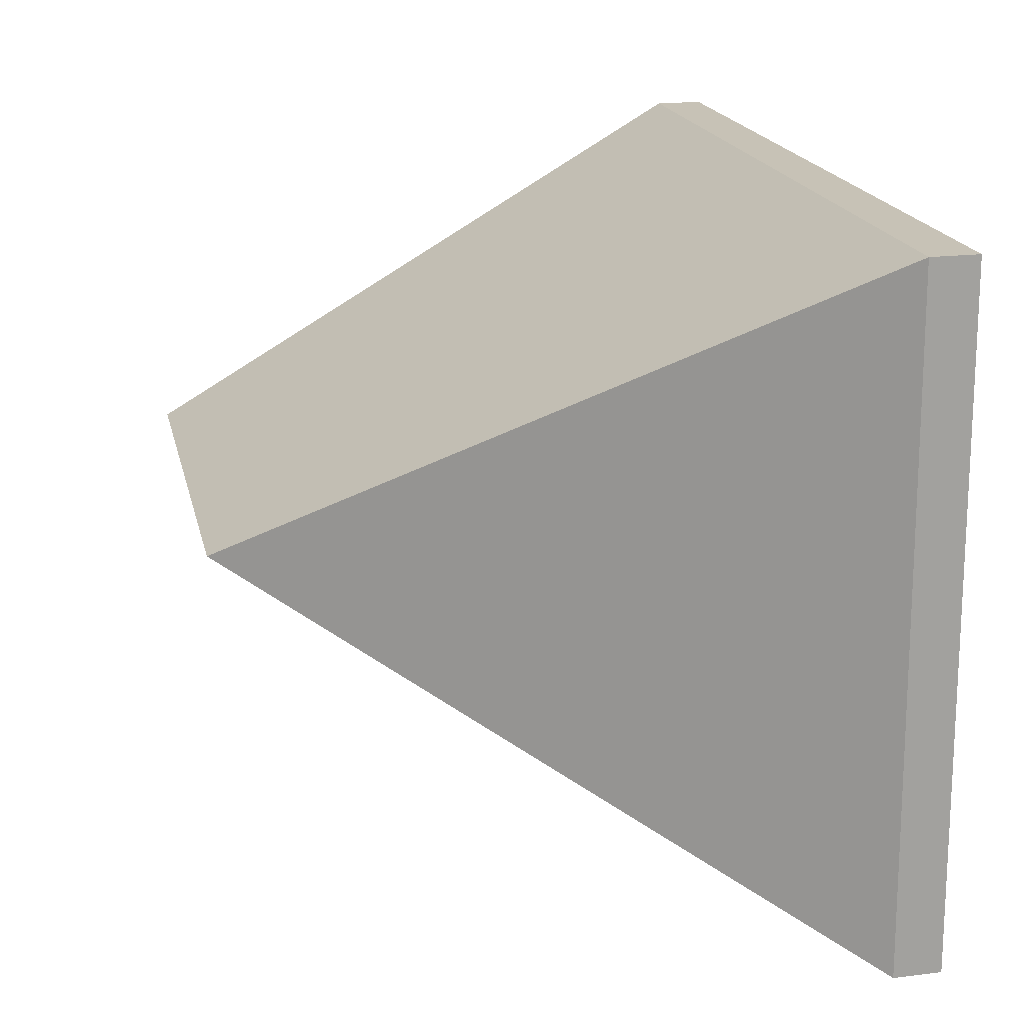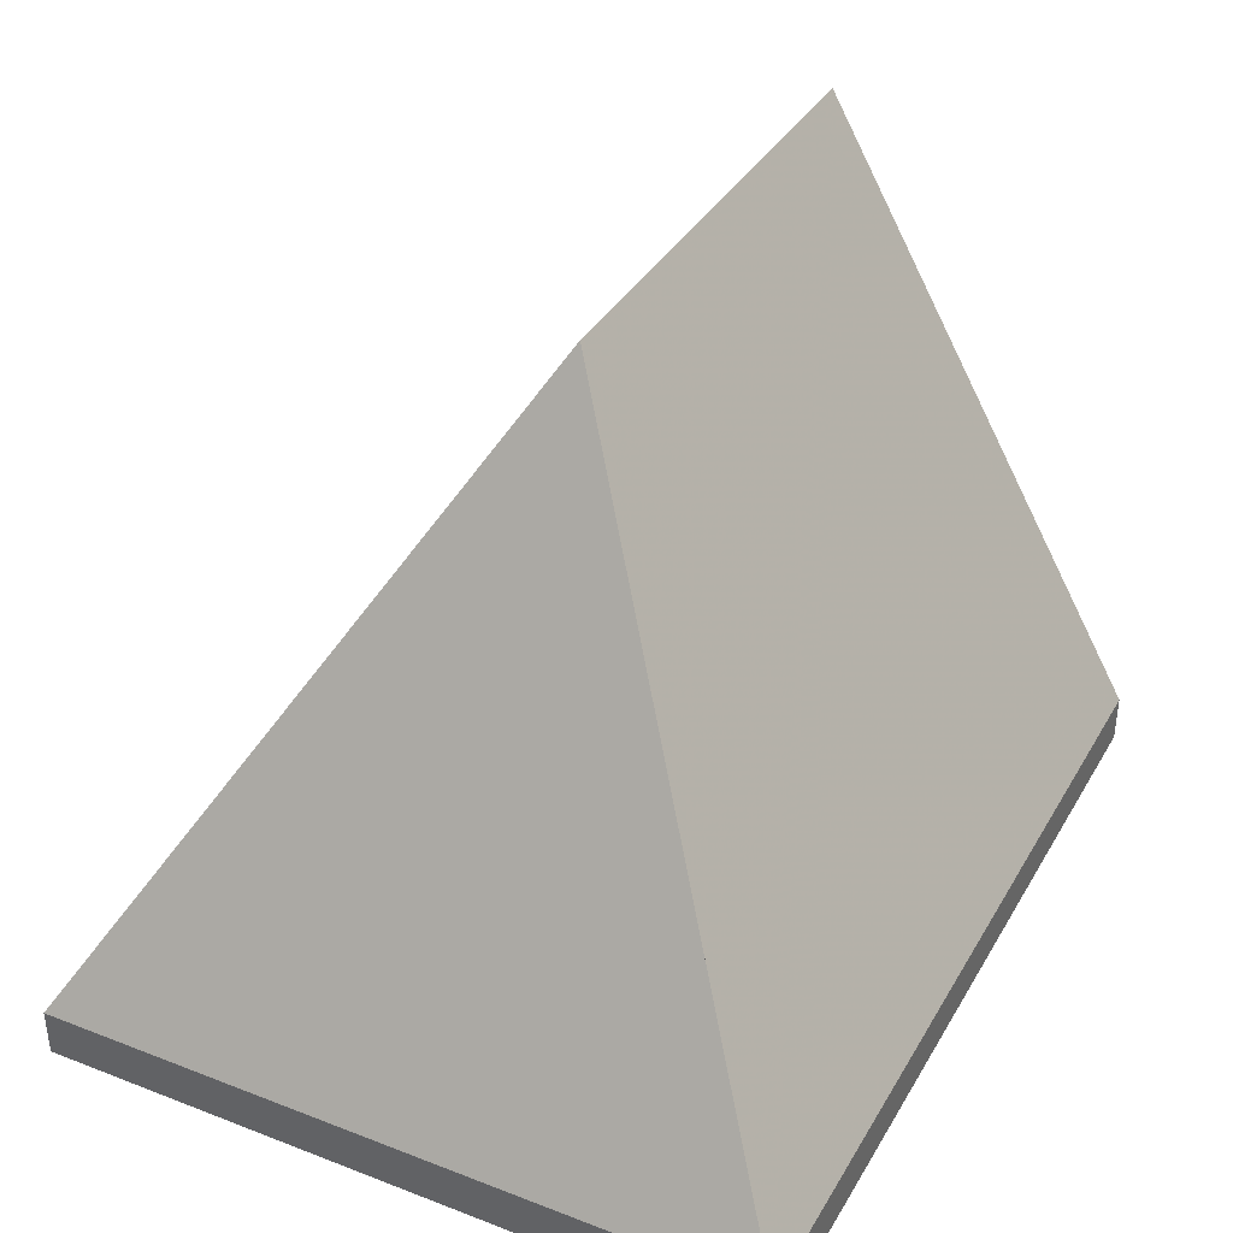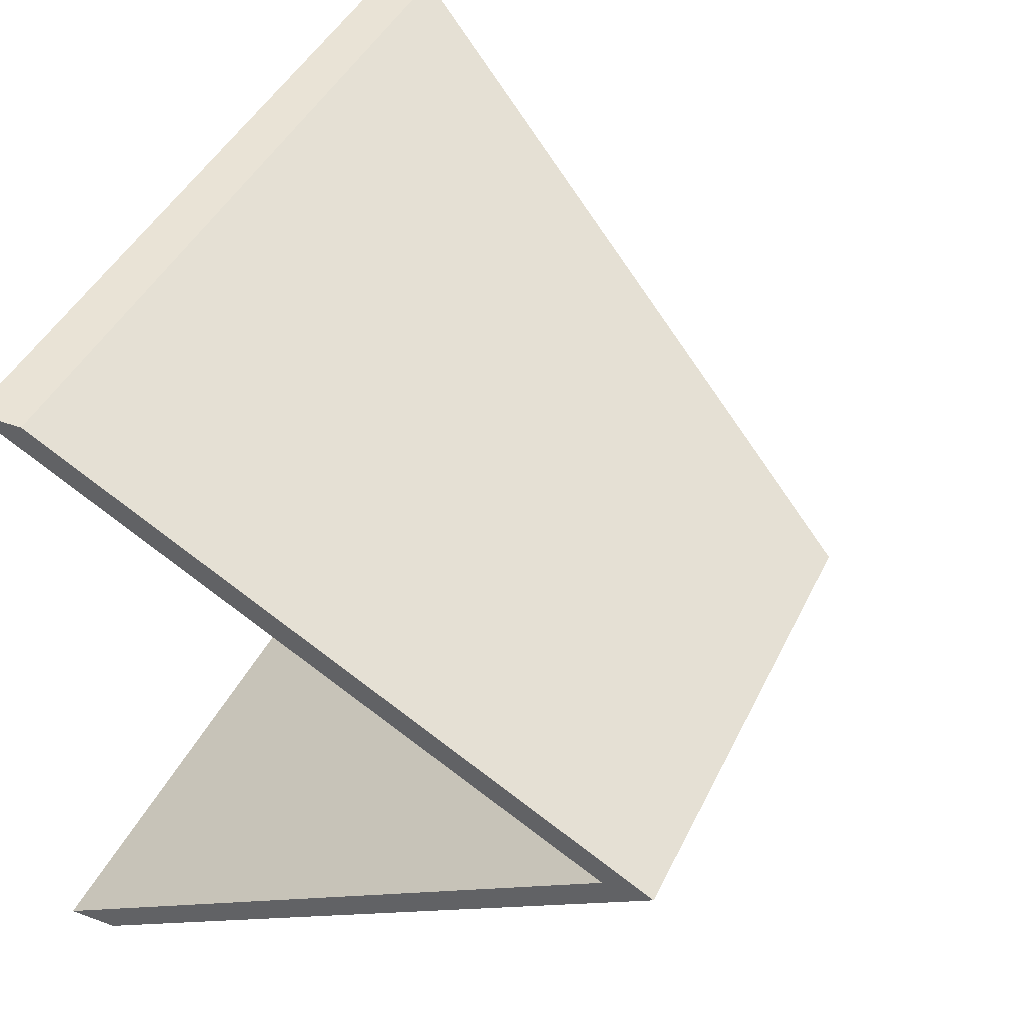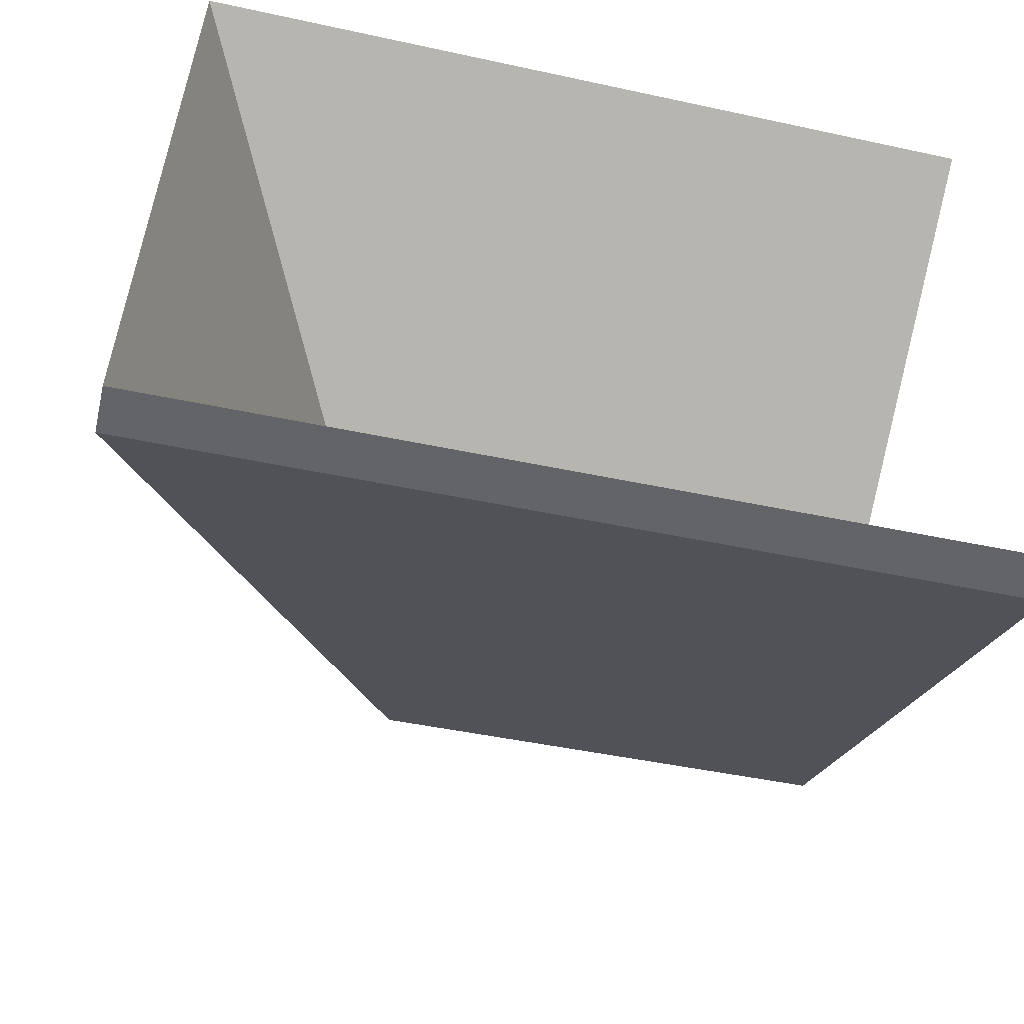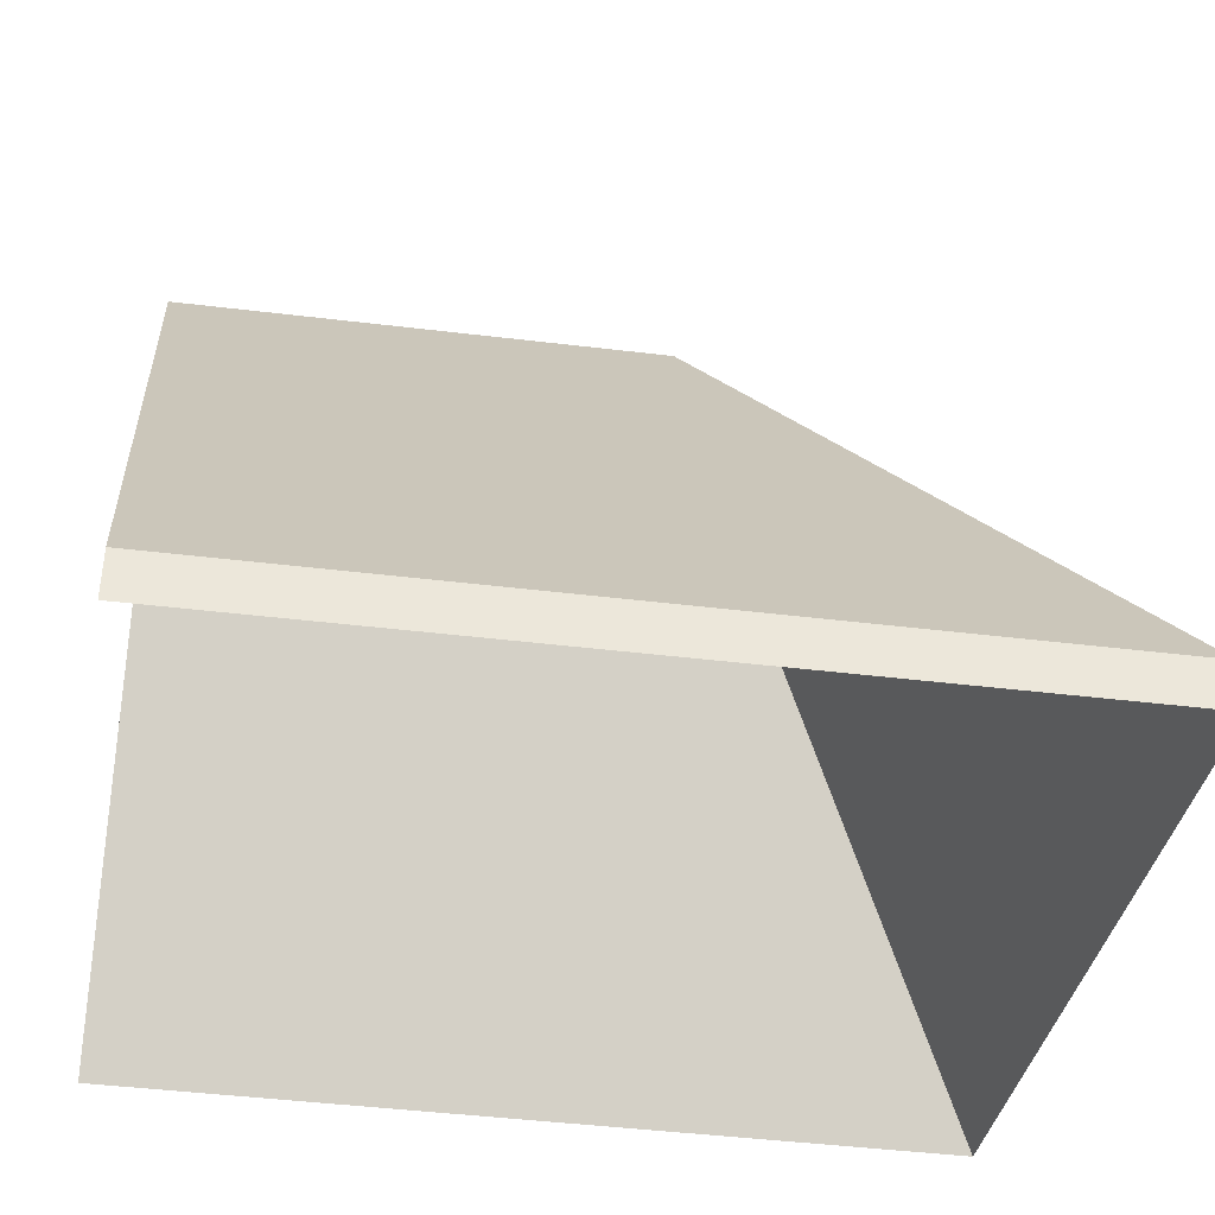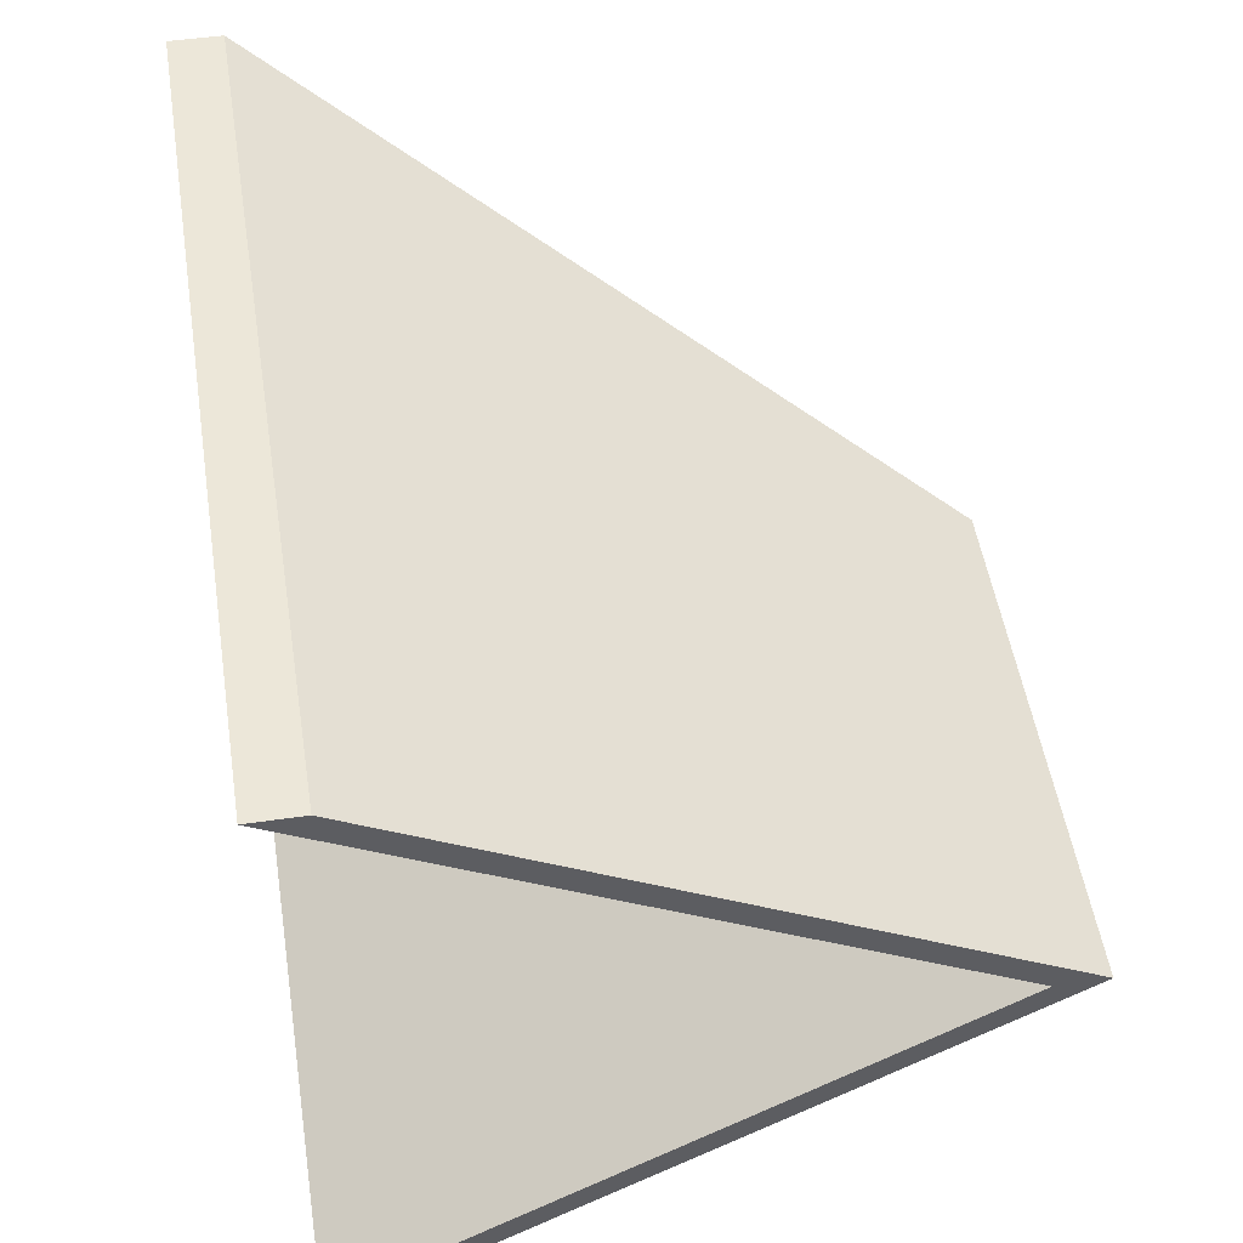
<metadata>
{"format":"obj","ext":"obj","renderer":"f3d","projection":"perspective","resolution":1024,"background":"white","views":[{"elev":19.3,"azim":-103.0,"up":"+Z"},{"elev":38.4,"azim":-62.6,"up":"+Y"},{"elev":42.2,"azim":113.6,"up":"+Z"},{"elev":-51.2,"azim":-13.3,"up":"+Z"},{"elev":-39.3,"azim":170.5,"up":"+Y"},{"elev":50.0,"azim":80.9,"up":"+Z"}]}
</metadata>
<code>
v 1.153 0.02116 6.215
v 1.153 -0.02413 6.241
v 1.153 -0.02786 6.241
v 1.153 0.01743 6.215
v 1.116 0.02153 6.215
v 1.153 0.02116 6.215
v 1.153 0.01743 6.215
v 1.116 0.0178 6.215
v 1.153 -0.02413 6.241
v 1.09 -0.02413 6.242
v 1.09 -0.02786 6.242
v 1.153 -0.02786 6.241
v 1.09 -0.02413 6.242
v 1.116 0.02153 6.215
v 1.116 0.0178 6.215
v 1.09 -0.02786 6.242
v 1.153 0.02116 6.215
v 1.116 0.02153 6.215
v 1.09 -0.02413 6.242
v 1.153 -0.02413 6.241
v 1.09 -0.02786 6.242
v 1.116 0.0178 6.215
v 1.153 0.01743 6.215
v 1.153 -0.02786 6.241
v 1.116 0.02153 6.215
v 1.089 -0.02413 6.189
v 1.089 -0.02786 6.189
v 1.116 0.0178 6.215
v 1.089 -0.02413 6.189
v 1.153 -0.02413 6.189
v 1.153 -0.02786 6.189
v 1.089 -0.02786 6.189
v 1.153 0.02116 6.215
v 1.116 0.02153 6.215
v 1.116 0.0178 6.215
v 1.153 0.01743 6.215
v 1.153 -0.02413 6.189
v 1.153 0.02116 6.215
v 1.153 0.01743 6.215
v 1.153 -0.02786 6.189
v 1.116 0.02153 6.215
v 1.153 0.02116 6.215
v 1.153 -0.02413 6.189
v 1.089 -0.02413 6.189
v 1.153 -0.02786 6.189
v 1.153 0.01743 6.215
v 1.116 0.0178 6.215
v 1.089 -0.02786 6.189
v 1.116 0.02153 6.215
v 1.09 -0.02413 6.242
v 1.09 -0.02786 6.242
v 1.116 0.0178 6.215
v 1.09 -0.02413 6.242
v 1.089 -0.02413 6.189
v 1.089 -0.02786 6.189
v 1.09 -0.02786 6.242
v 1.089 -0.02413 6.189
v 1.116 0.02153 6.215
v 1.116 0.0178 6.215
v 1.089 -0.02786 6.189
v 1.09 -0.02413 6.242
v 1.116 0.02153 6.215
v 1.089 -0.02413 6.189
v 1.089 -0.02786 6.189
v 1.116 0.0178 6.215
v 1.09 -0.02786 6.242
f 1 2 3
f 1 3 4
f 5 6 7
f 5 7 8
f 9 10 11
f 9 11 12
f 13 14 15
f 13 15 16
f 17 18 19
f 17 19 20
f 21 22 23
f 21 23 24
f 25 26 27
f 25 27 28
f 29 30 31
f 29 31 32
f 33 34 35
f 33 35 36
f 37 38 39
f 37 39 40
f 41 42 43
f 41 43 44
f 45 46 47
f 45 47 48
f 49 50 51
f 49 51 52
f 53 54 55
f 53 55 56
f 57 58 59
f 57 59 60
f 61 62 63
f 64 65 66

</code>
